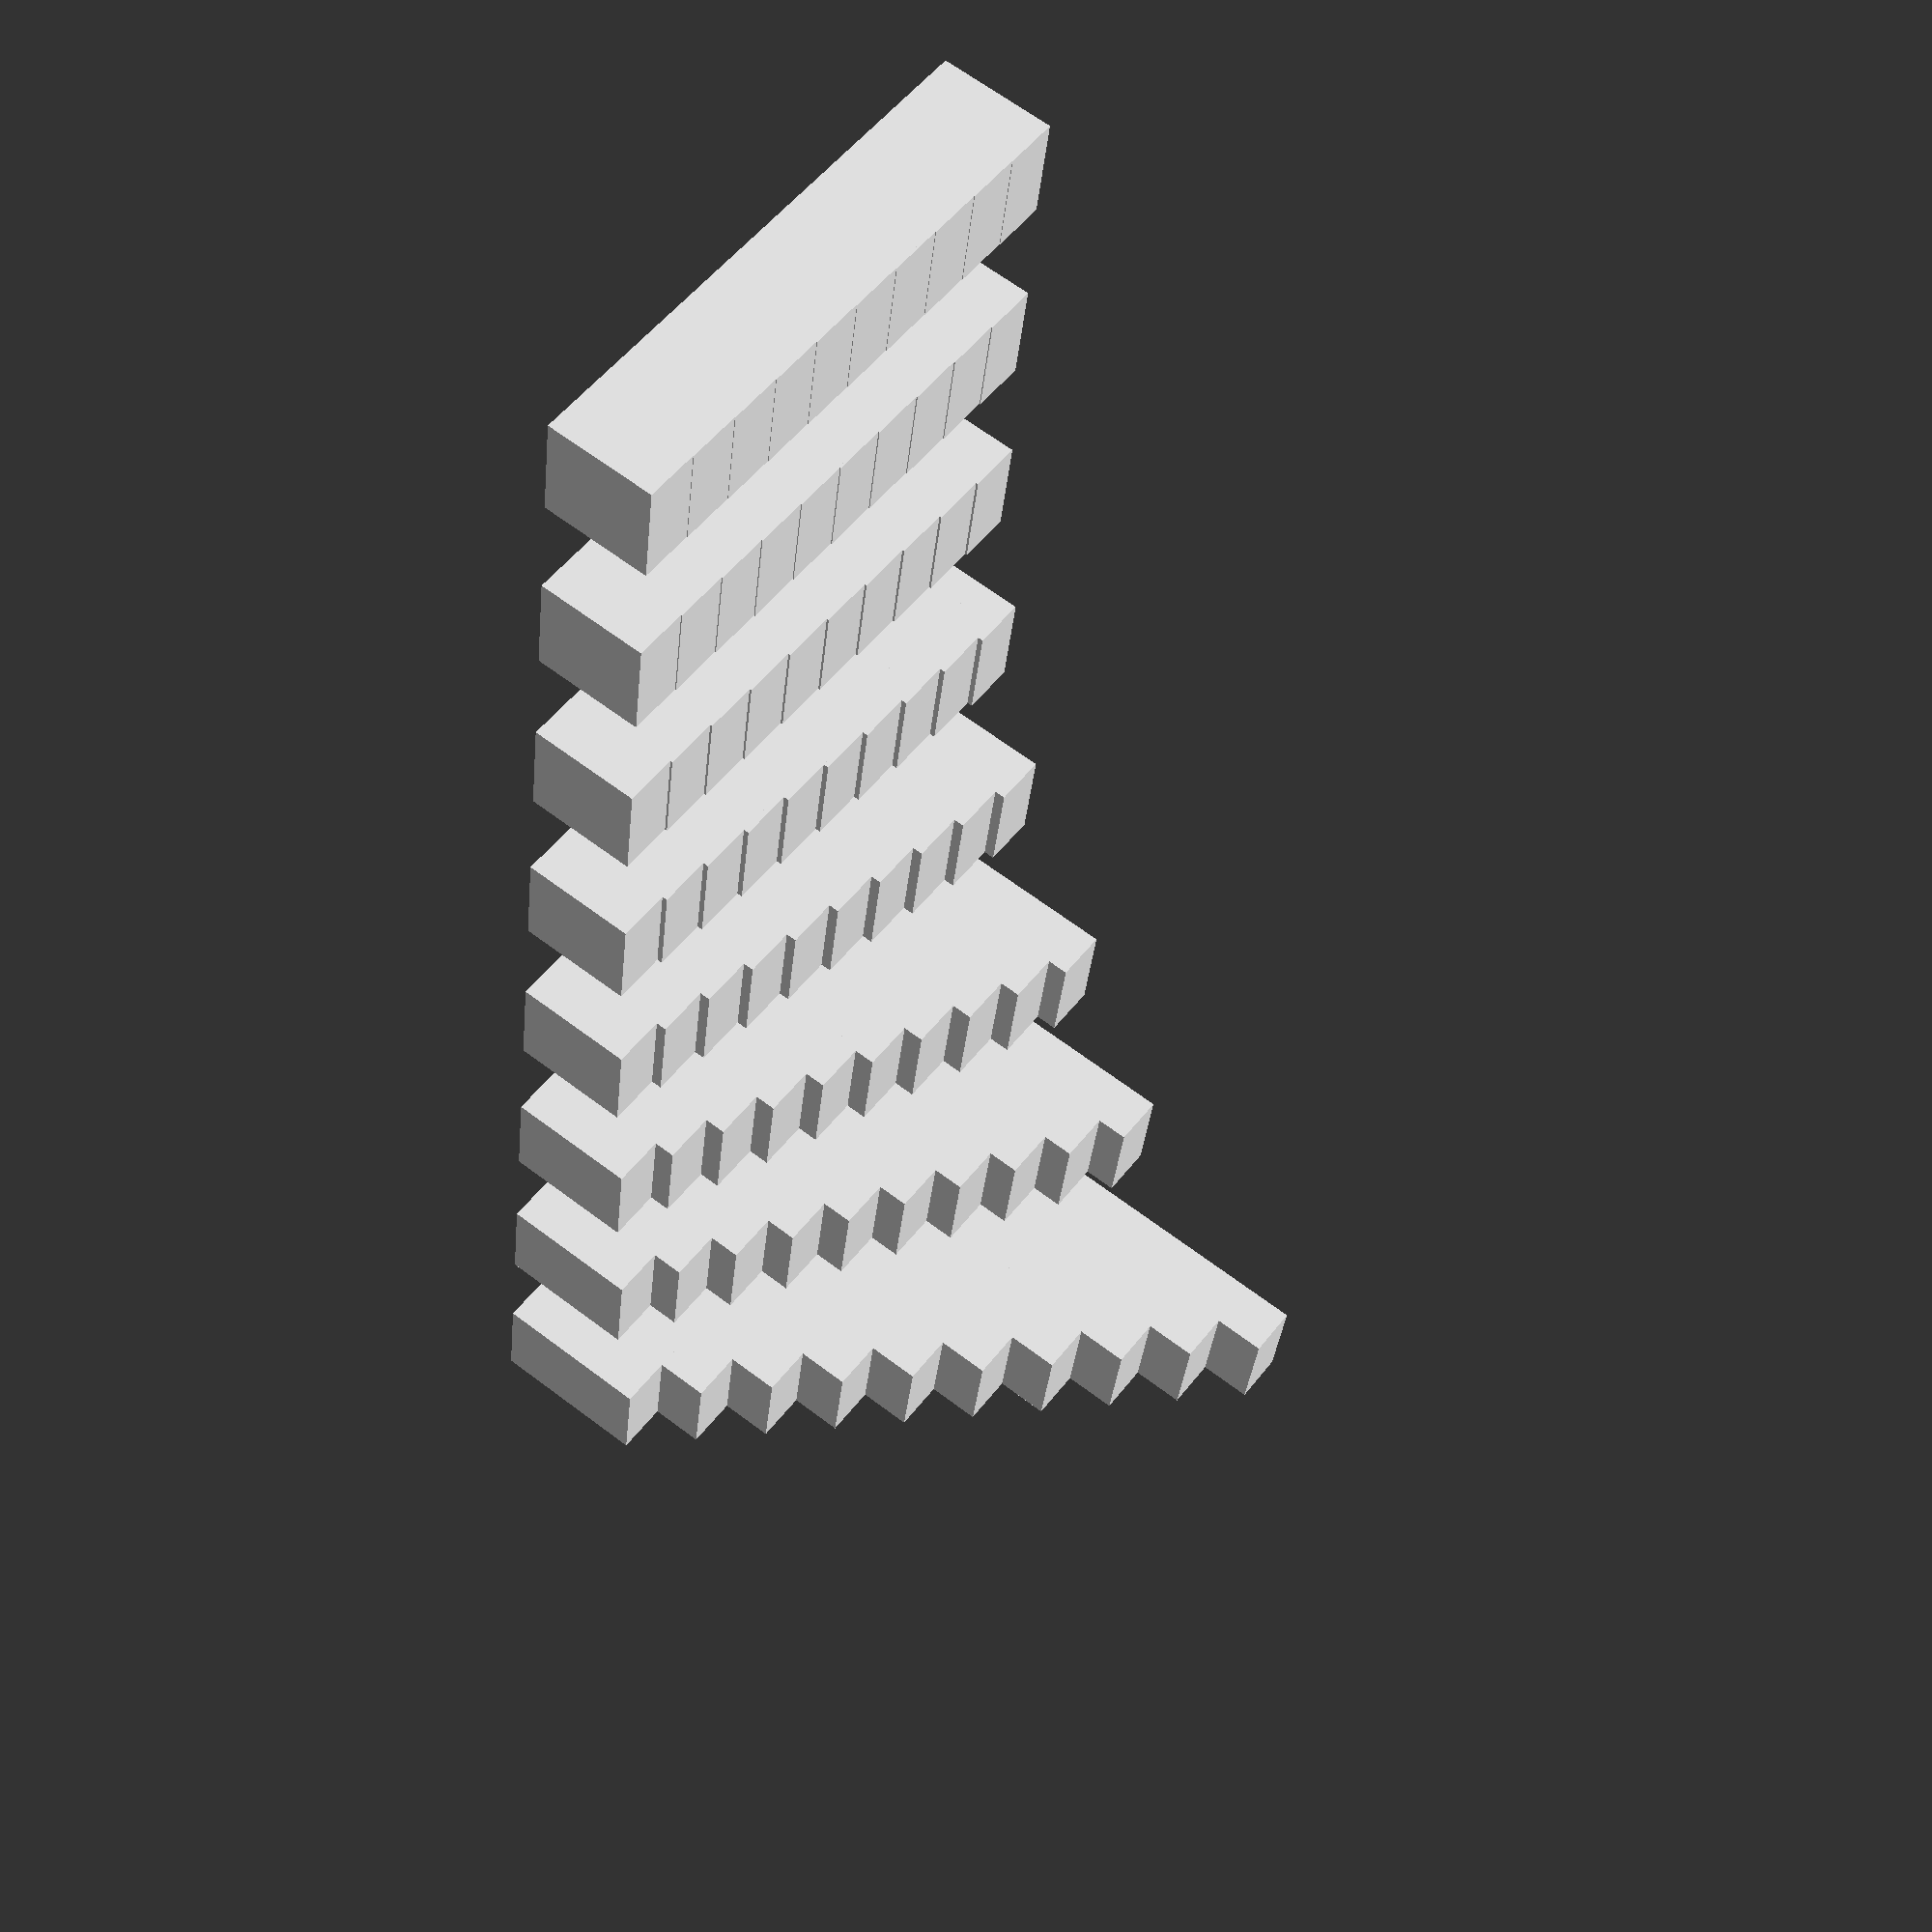
<openscad>
module calibration_stairs(
  width = 50, // mm
  depth = 10, // mm
  step_height = 1, // mm
  step_width = 5, // mm
  rounded_corner_radius = 0, // mm
  base_height = 10, // mm
) {
  translate([rounded_corner_radius, rounded_corner_radius, 0])
  union() {
    cube([width, depth, base_height]);

    for (i = [0 : 1 : width / step_width]) {
      translate([0, 0, base_height + step_height*i])
      minkowski() {
        cube([width - i * step_width, depth, step_height]);
        cylinder(r=rounded_corner_radius, h=step_height, $fn=100);
      }
    }
  }
}

translate([0, 0, 0]) calibration_stairs(step_height=0.05);
translate([0, 20, 0]) calibration_stairs(step_height=0.1);
translate([0, 40, 0]) calibration_stairs(step_height=0.2);
translate([0, 60, 0]) calibration_stairs(step_height=0.5);
translate([0, 80, 0]) calibration_stairs(step_height=1.0);
translate([0, 100, 0]) calibration_stairs(step_height=2.0);
translate([0, 120, 0]) calibration_stairs(step_height=3.0);
translate([0, 140, 0]) calibration_stairs(step_height=5.0);

</openscad>
<views>
elev=295.4 azim=189.2 roll=307.3 proj=p view=solid
</views>
